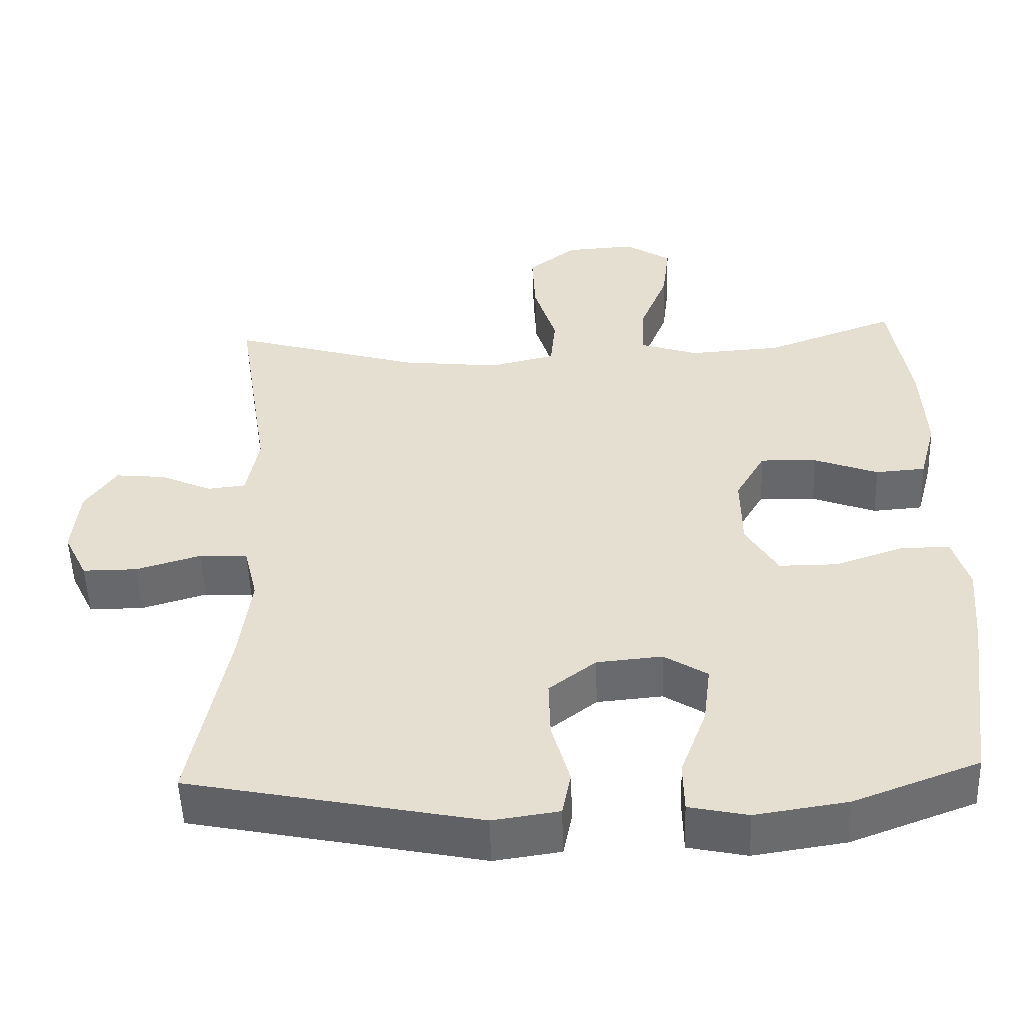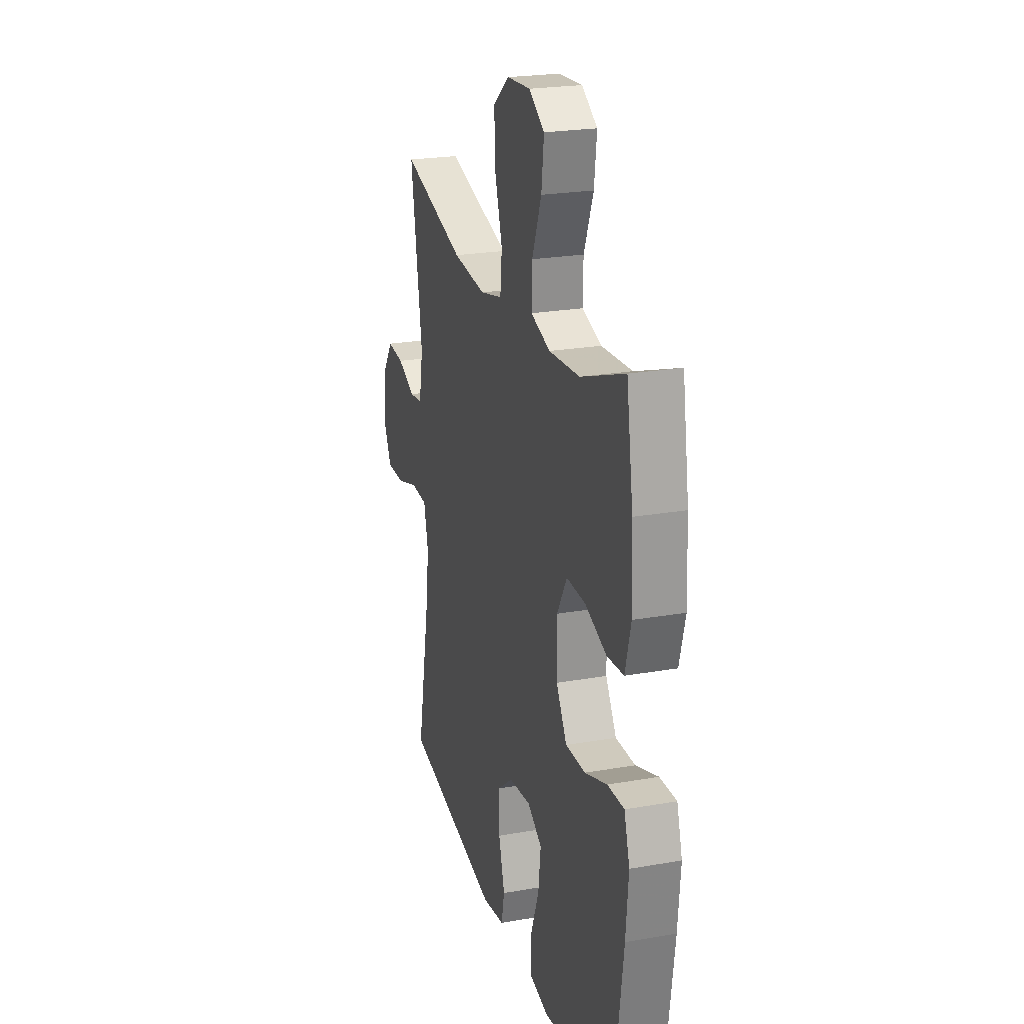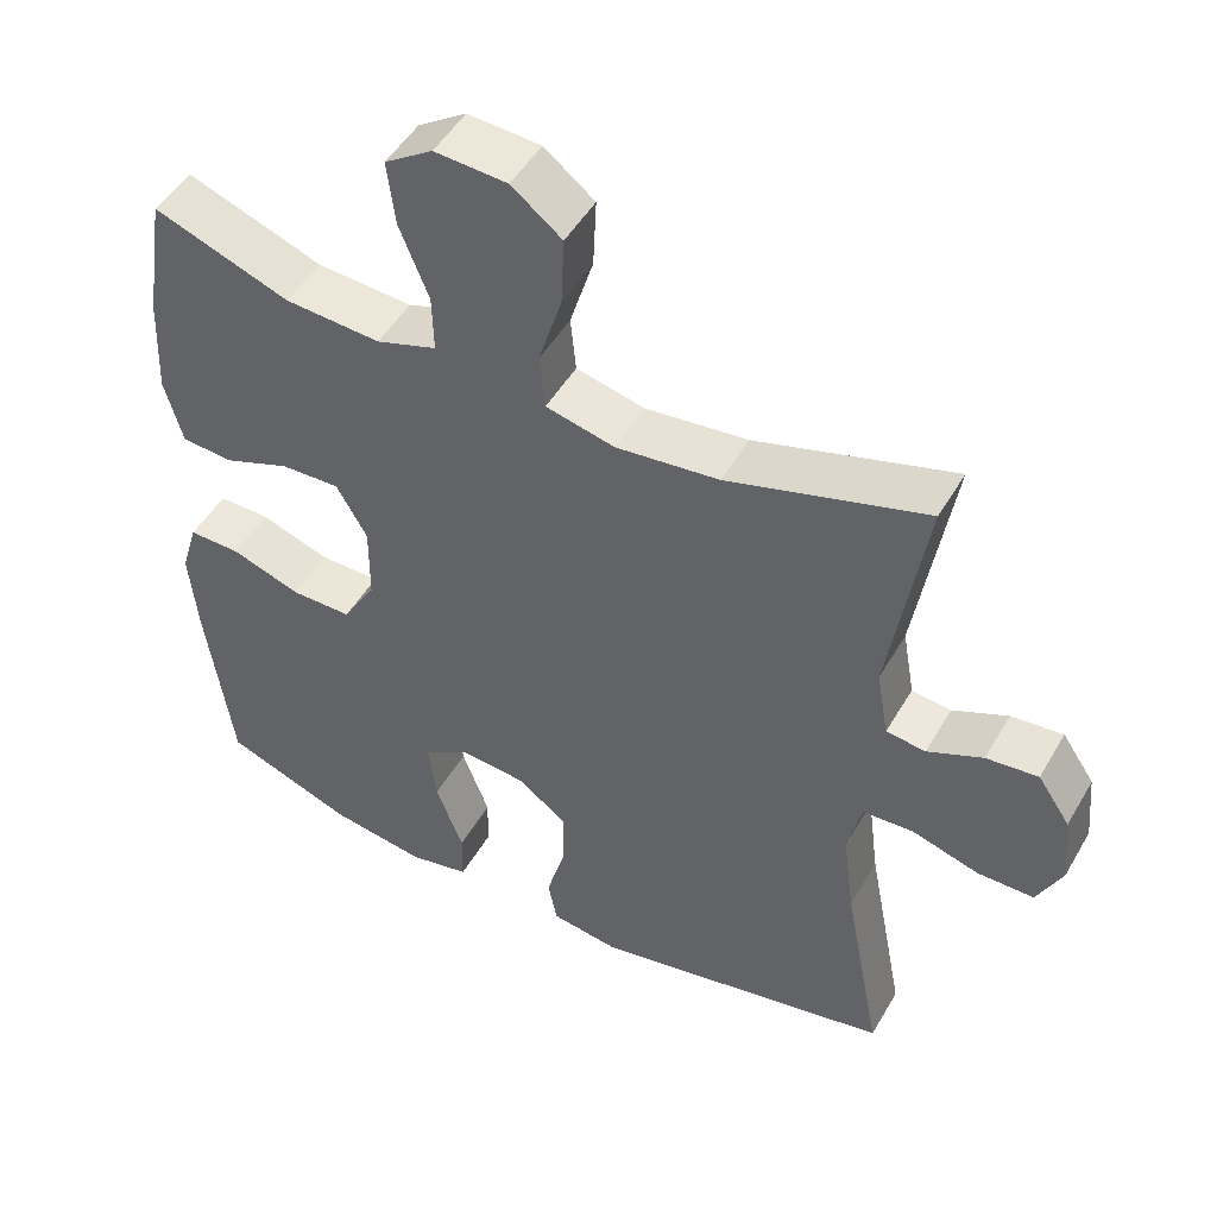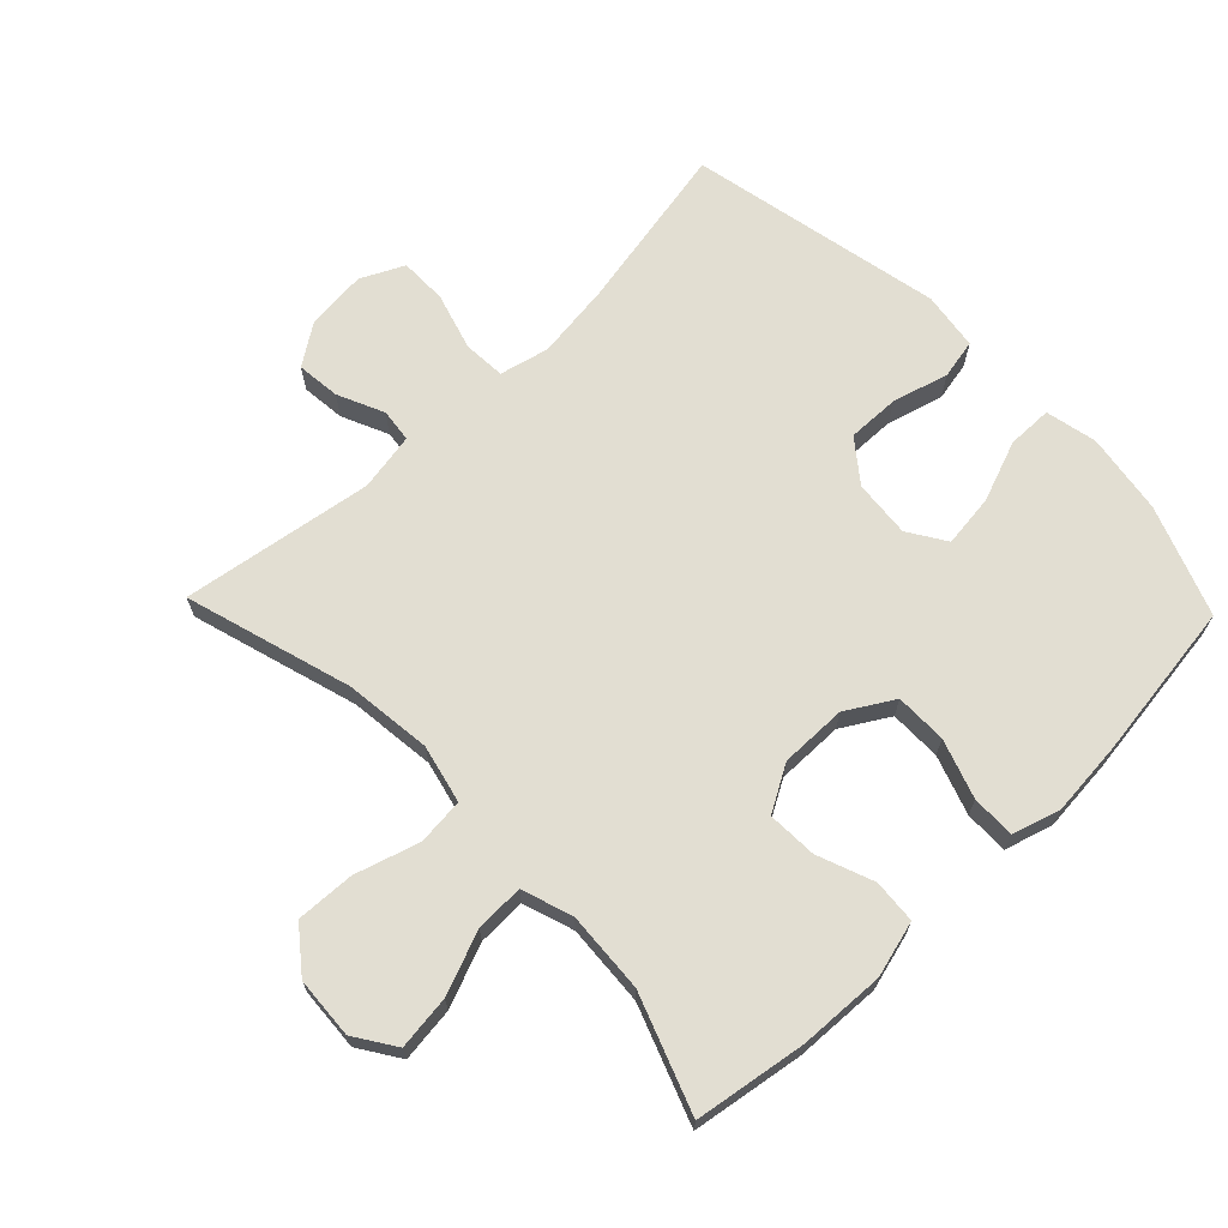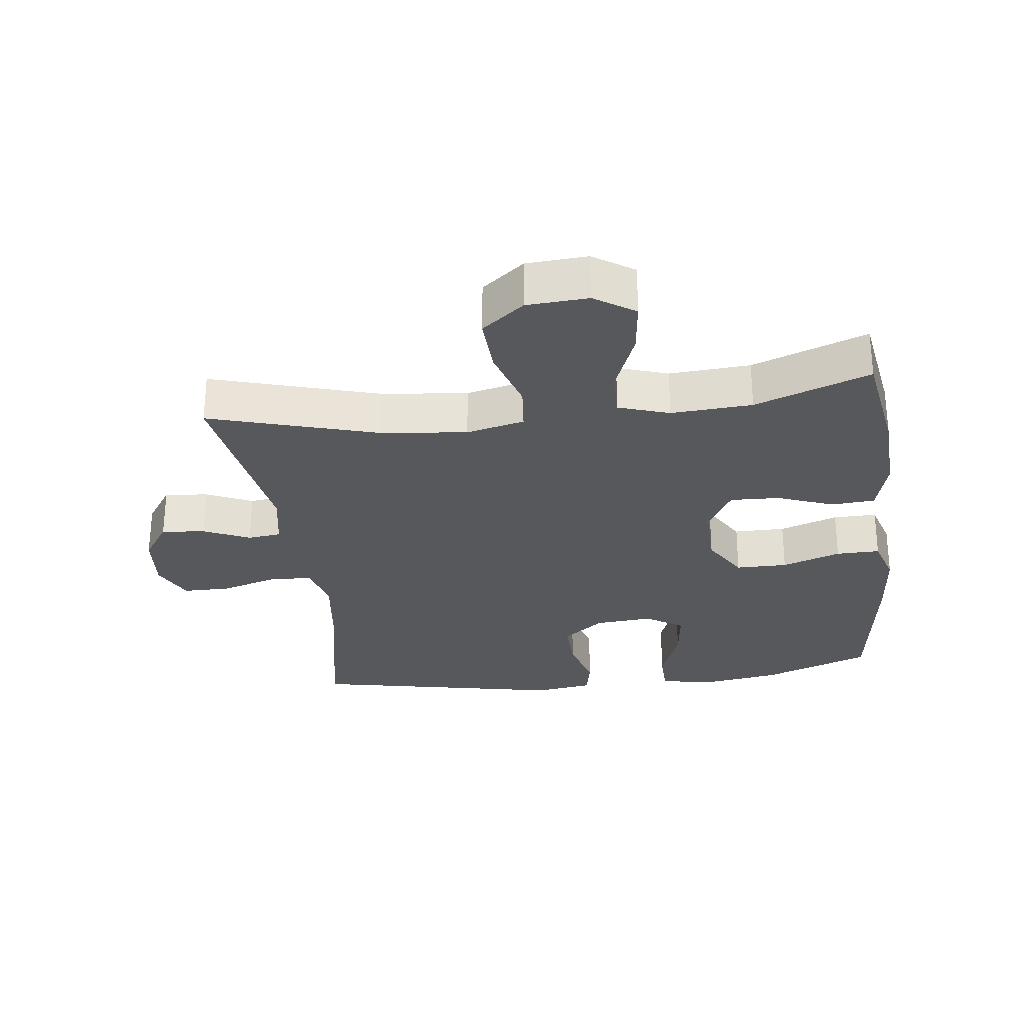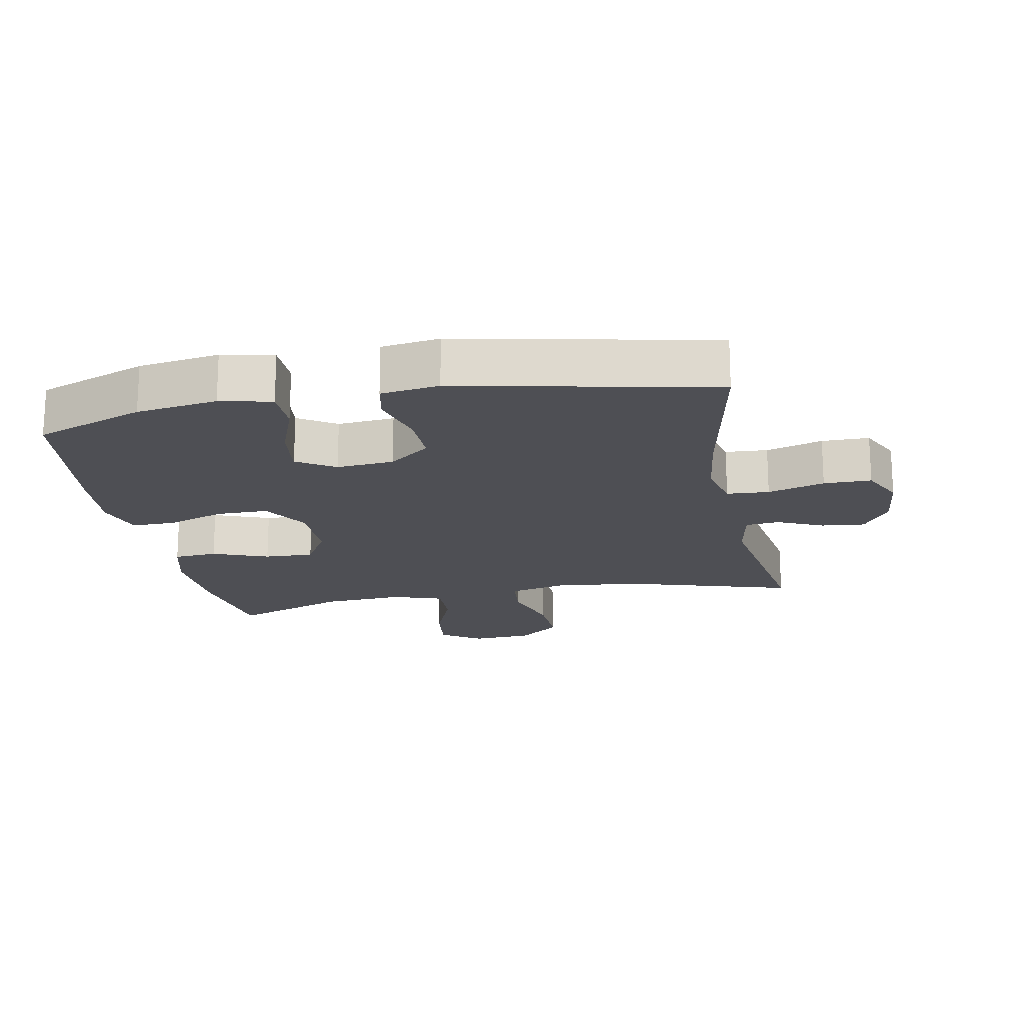
<metadata>
{"format":"obj","ext":"obj","renderer":"f3d","projection":"perspective","resolution":1024,"background":"white","views":[{"elev":-52.5,"azim":2.0,"up":"+Z"},{"elev":23.1,"azim":73.3,"up":"+Z"},{"elev":49.1,"azim":-150.9,"up":"+Z"},{"elev":67.9,"azim":46.1,"up":"+Y"},{"elev":-28.4,"azim":7.2,"up":"+Y"},{"elev":-18.3,"azim":-169.2,"up":"+Y"}]}
</metadata>
<code>
v 0.5 0.07 0.5
v 0.527 0.07 0.33
v 0.533 0.07 0.198
v 0.51 0.07 0.112
v 0.443 0.07 0.107
v 0.357 0.07 0.14
v 0.281 0.07 0.143
v 0.241 0.07 0.073
v 0.242 0.07 -0.029
v 0.285 0.07 -0.101
v 0.364 0.07 -0.101
v 0.454 0.07 -0.07
v 0.521 0.07 -0.069
v 0.543 0.07 -0.142
v 0.533 0.07 -0.256
v 0.5 0.07 -0.5
v 0.333 0.07 -0.563
v 0.209 0.07 -0.582
v 0.13 0.07 -0.565
v 0.129 0.07 -0.496
v 0.164 0.07 -0.402
v 0.174 0.07 -0.321
v 0.116 0.07 -0.284
v 0.028 0.07 -0.292
v -0.035 0.07 -0.341
v -0.033 0.07 -0.421
v -0.009 0.07 -0.507
v -0.021 0.07 -0.567
v -0.11 0.07 -0.58
v -0.5 0.07 -0.5
v -0.45 0.07 -0.24
v -0.435 0.07 -0.124
v -0.453 0.07 -0.048
v -0.518 0.07 -0.044
v -0.605 0.07 -0.07
v -0.678 0.07 -0.07
v -0.71 0.07 -0.004
v -0.701 0.07 0.089
v -0.659 0.07 0.151
v -0.592 0.07 0.144
v -0.521 0.07 0.112
v -0.47 0.07 0.118
v -0.454 0.07 0.207
v -0.5 0.07 0.5
v -0.244 0.07 0.424
v -0.111 0.07 0.409
v -0.022 0.07 0.43
v -0.015 0.07 0.502
v -0.045 0.07 0.6
v -0.049 0.07 0.69
v 0.016 0.07 0.741
v 0.11 0.07 0.747
v 0.172 0.07 0.706
v 0.162 0.07 0.623
v 0.124 0.07 0.527
v 0.122 0.07 0.453
v 0.2 0.07 0.427
v 0.324 0.07 0.435
v 0.5 0 0.5
v 0.527 0 0.33
v 0.533 0 0.198
v 0.51 0 0.112
v 0.443 0 0.107
v 0.357 0 0.14
v 0.281 0 0.143
v 0.241 0 0.073
v 0.242 0 -0.029
v 0.285 0 -0.101
v 0.364 0 -0.101
v 0.454 0 -0.07
v 0.521 0 -0.069
v 0.543 0 -0.142
v 0.533 0 -0.256
v 0.5 0 -0.5
v 0.333 0 -0.563
v 0.209 0 -0.582
v 0.13 0 -0.565
v 0.129 0 -0.496
v 0.164 0 -0.402
v 0.174 0 -0.321
v 0.116 0 -0.284
v 0.028 0 -0.292
v -0.035 0 -0.341
v -0.033 0 -0.421
v -0.009 0 -0.507
v -0.021 0 -0.567
v -0.11 0 -0.58
v -0.5 0 -0.5
v -0.45 0 -0.24
v -0.435 0 -0.124
v -0.453 0 -0.048
v -0.518 0 -0.044
v -0.605 0 -0.07
v -0.678 0 -0.07
v -0.71 0 -0.004
v -0.701 0 0.089
v -0.659 0 0.151
v -0.592 0 0.144
v -0.521 0 0.112
v -0.47 0 0.118
v -0.454 0 0.207
v -0.5 0 0.5
v -0.244 0 0.424
v -0.111 0 0.409
v -0.022 0 0.43
v -0.015 0 0.502
v -0.045 0 0.6
v -0.049 0 0.69
v 0.016 0 0.741
v 0.11 0 0.747
v 0.172 0 0.706
v 0.162 0 0.623
v 0.124 0 0.527
v 0.122 0 0.453
v 0.2 0 0.427
v 0.324 0 0.435
f 52 53 54 55
f 52 55 56
f 51 52 56
f 48 49 50 51
f 47 48 51 56
f 46 47 56 57
f 43 44 45
f 42 43 45 46
f 38 39 40 41
f 38 41 42
f 37 38 42
f 34 35 36 37
f 33 34 37 42
f 32 33 42 46
f 28 29 30 31
f 26 27 28 31
f 25 26 31 32
f 24 25 32 46
f 18 19 20 21
f 18 21 22
f 17 18 22
f 16 17 22
f 15 16 22 23
f 11 12 13 14
f 10 11 14 15
f 3 4 5 6
f 3 6 7
f 58 1 2 3
f 57 58 3 7
f 23 24 46 57
f 10 15 23
f 9 10 23
f 8 9 23 57
f 7 8 57
f 113 112 111 110
f 114 113 110
f 114 110 109
f 109 108 107 106
f 114 109 106 105
f 115 114 105 104
f 103 102 101
f 104 103 101 100
f 99 98 97 96
f 100 99 96
f 100 96 95
f 95 94 93 92
f 100 95 92 91
f 104 100 91 90
f 89 88 87 86
f 89 86 85 84
f 90 89 84 83
f 104 90 83 82
f 79 78 77 76
f 80 79 76
f 80 76 75
f 80 75 74
f 81 80 74 73
f 72 71 70 69
f 73 72 69 68
f 64 63 62 61
f 65 64 61
f 61 60 59 116
f 65 61 116 115
f 115 104 82 81
f 81 73 68
f 81 68 67
f 115 81 67 66
f 115 66 65
f 1 59 60 2
f 2 60 61 3
f 3 61 62 4
f 4 62 63 5
f 5 63 64 6
f 6 64 65 7
f 7 65 66 8
f 8 66 67 9
f 9 67 68 10
f 10 68 69 11
f 11 69 70 12
f 12 70 71 13
f 13 71 72 14
f 14 72 73 15
f 15 73 74 16
f 16 74 75 17
f 17 75 76 18
f 18 76 77 19
f 19 77 78 20
f 20 78 79 21
f 21 79 80 22
f 22 80 81 23
f 23 81 82 24
f 24 82 83 25
f 25 83 84 26
f 26 84 85 27
f 27 85 86 28
f 28 86 87 29
f 29 87 88 30
f 30 88 89 31
f 31 89 90 32
f 32 90 91 33
f 33 91 92 34
f 34 92 93 35
f 35 93 94 36
f 36 94 95 37
f 37 95 96 38
f 38 96 97 39
f 39 97 98 40
f 40 98 99 41
f 41 99 100 42
f 42 100 101 43
f 43 101 102 44
f 44 102 103 45
f 45 103 104 46
f 46 104 105 47
f 47 105 106 48
f 48 106 107 49
f 49 107 108 50
f 50 108 109 51
f 51 109 110 52
f 52 110 111 53
f 53 111 112 54
f 54 112 113 55
f 55 113 114 56
f 56 114 115 57
f 57 115 116 58
f 58 116 59 1

</code>
